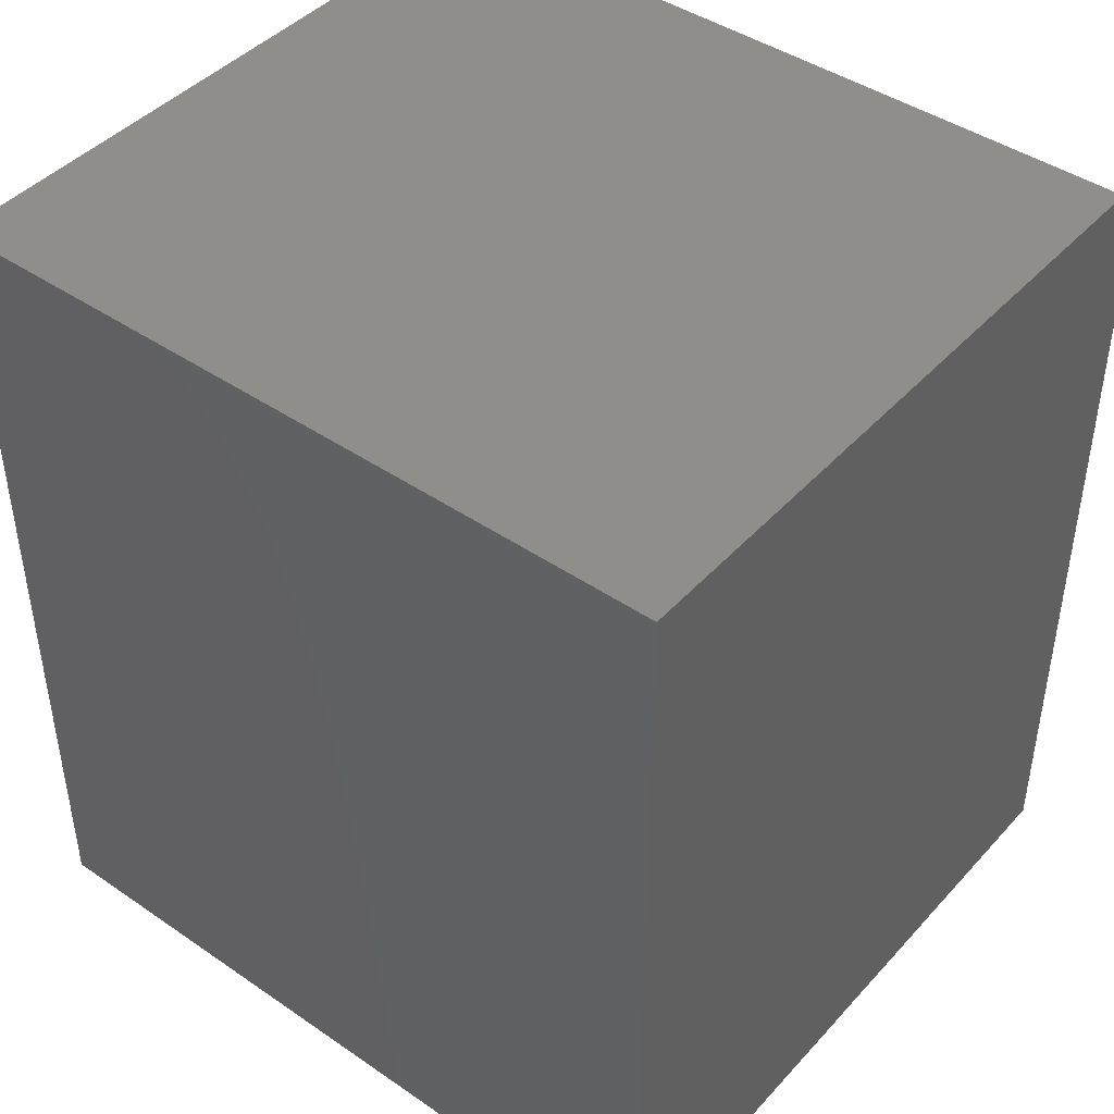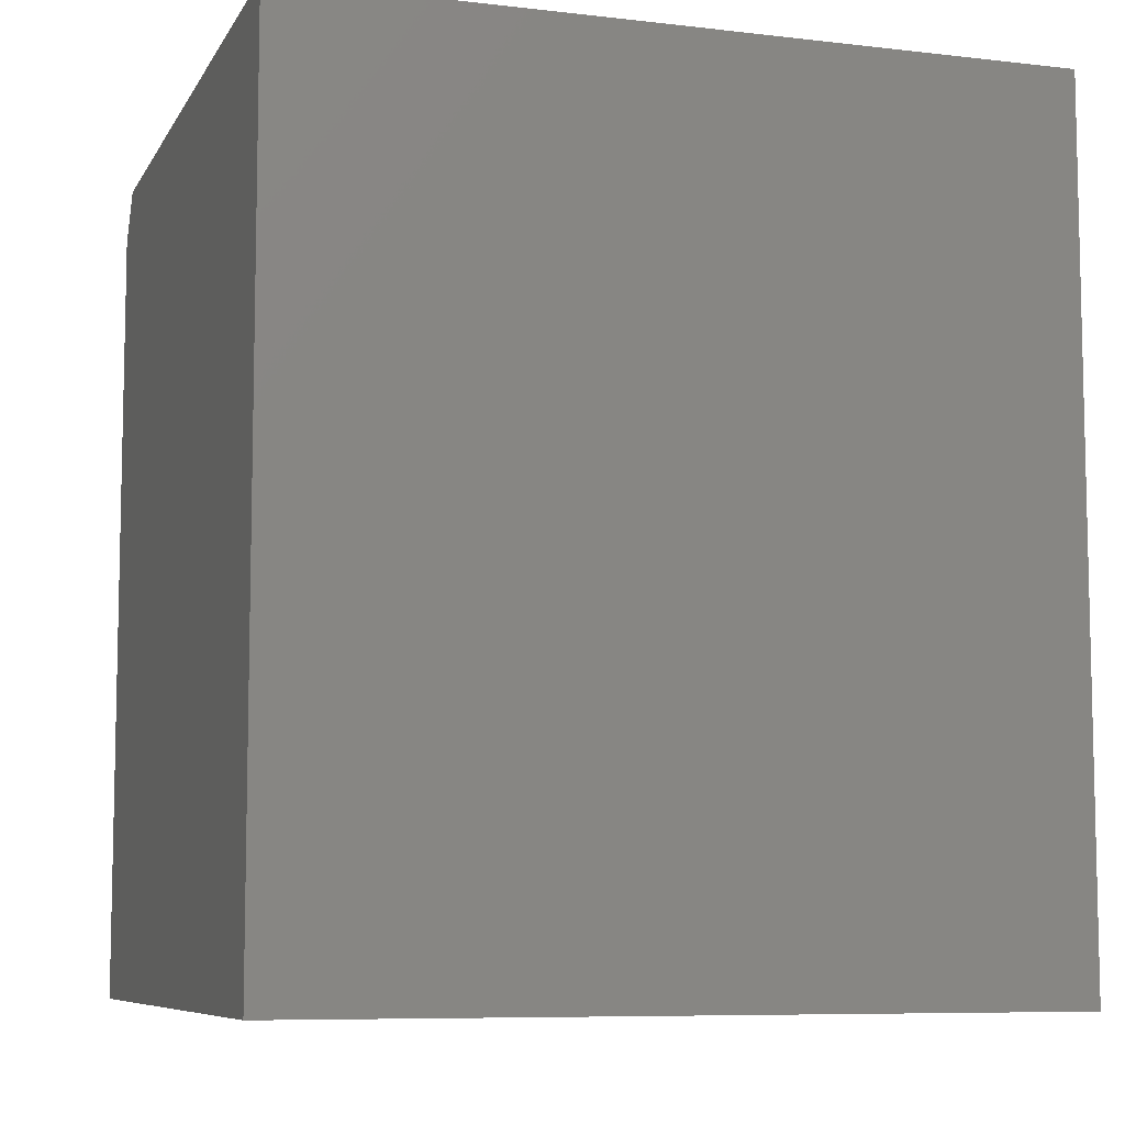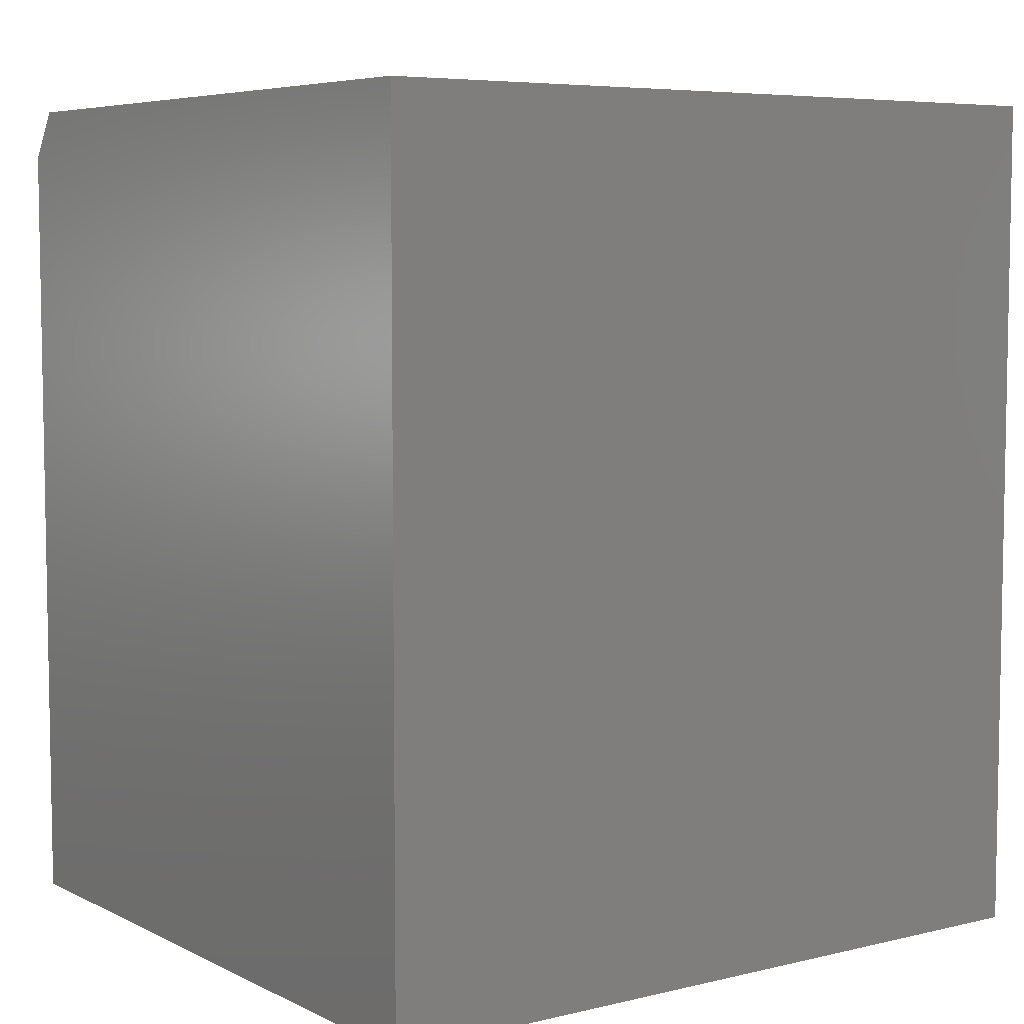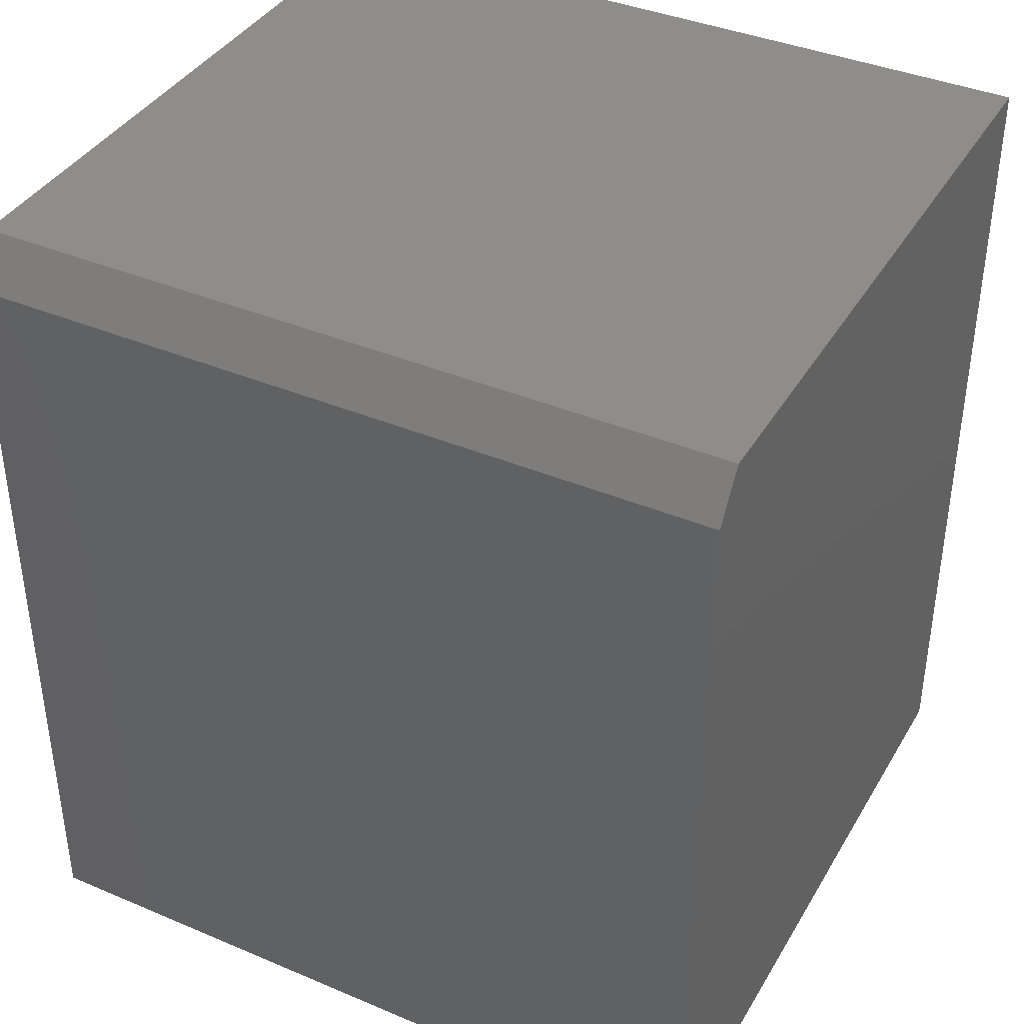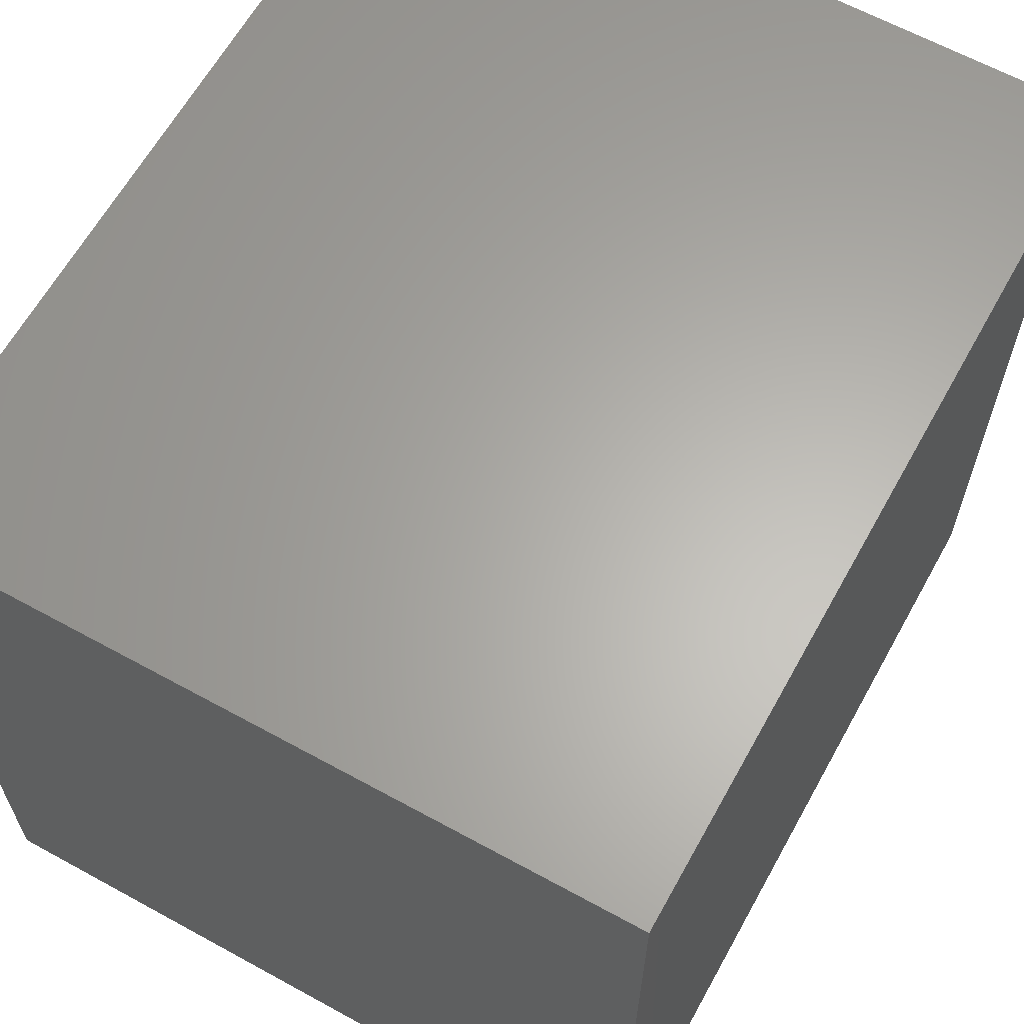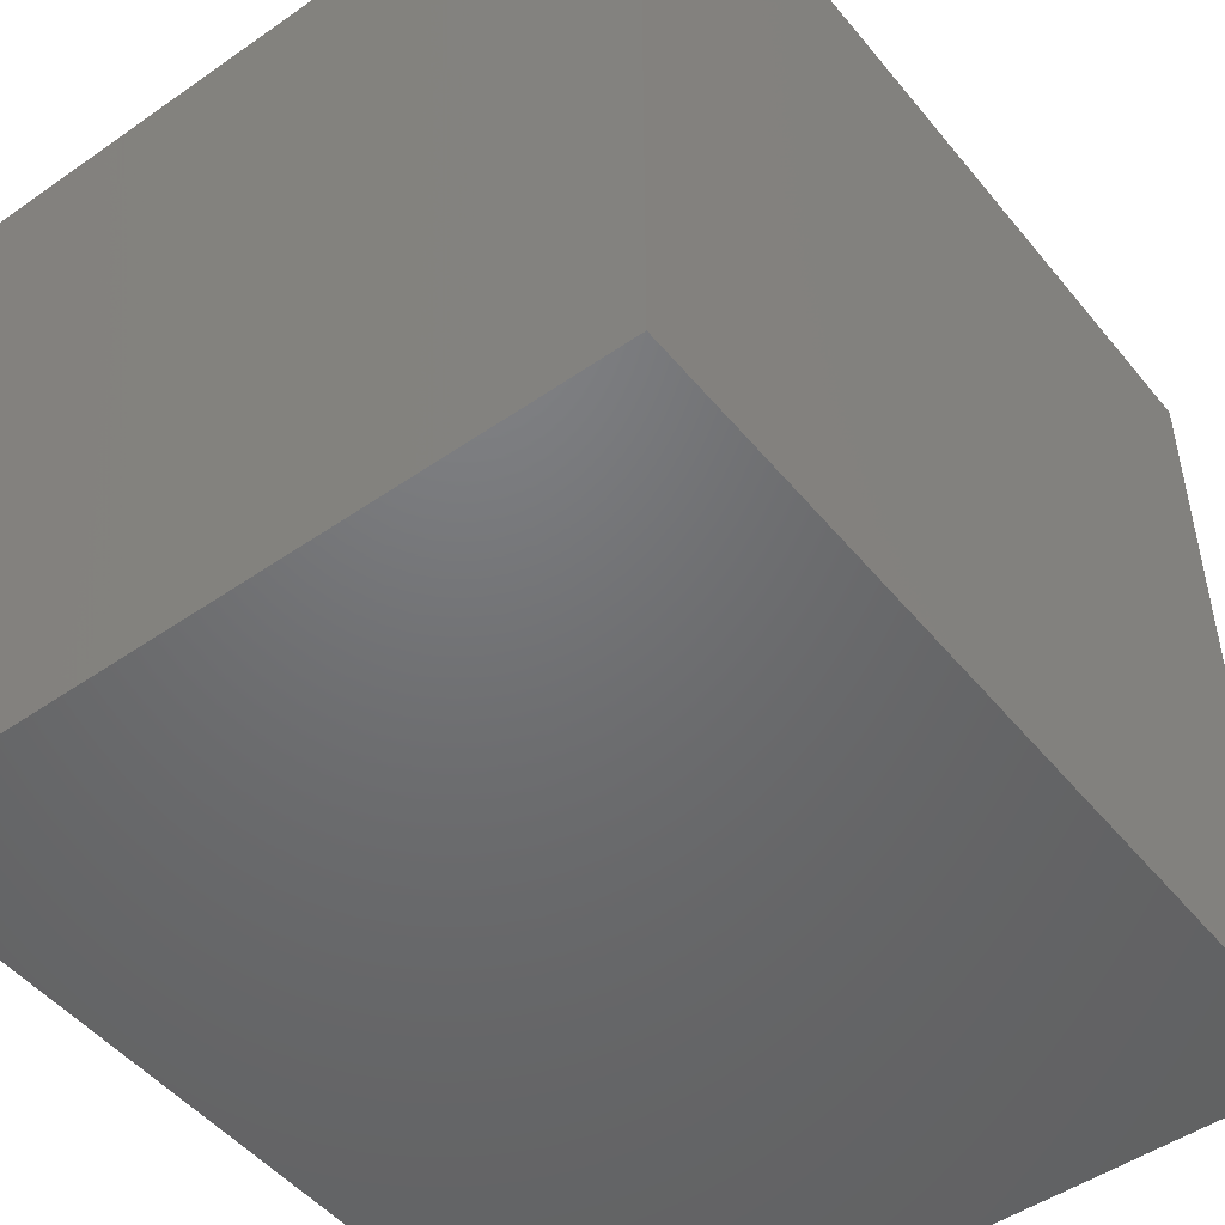
<metadata>
{"format":"stl","ext":"stl","renderer":"f3d","projection":"perspective","resolution":1024,"background":"white","views":[{"elev":43.8,"azim":-51.2,"up":"+Y"},{"elev":-7.9,"azim":-108.0,"up":"+Y"},{"elev":6.2,"azim":-125.5,"up":"+Y"},{"elev":39.1,"azim":117.8,"up":"+Y"},{"elev":63.4,"azim":29.0,"up":"+Z"},{"elev":-49.2,"azim":37.6,"up":"+Z"}]}
</metadata>
<code>
# stl→obj: 10 verts, 16 faces
v -0.09375 -0.6641 0.75
v 0.6079 -0.6641 0.75
v -0.09375 0.1797 0.75
v 0.6079 0.1328 0.75
v 0.5766 0.1797 0.75
v 0.5766 0.1797 0
v 0.6079 0.1328 0
v -0.09375 0.1797 0
v 0.6079 -0.6641 0
v -0.09375 -0.6641 0
f 1 2 3
f 3 2 4
f 3 4 5
f 6 7 8
f 8 7 9
f 8 9 10
f 6 8 5
f 5 8 3
f 2 9 4
f 4 9 7
f 4 7 5
f 5 7 6
f 3 8 1
f 1 8 10
f 10 9 1
f 1 9 2

</code>
